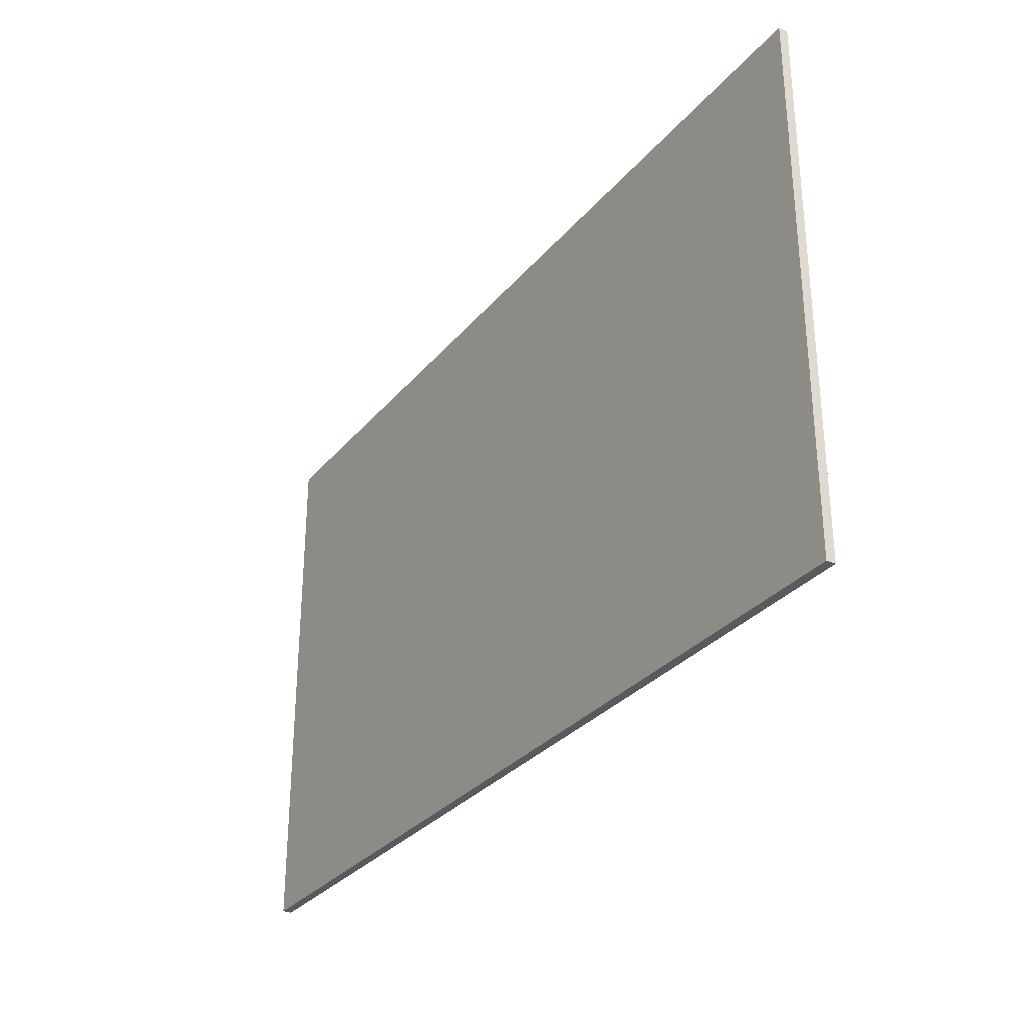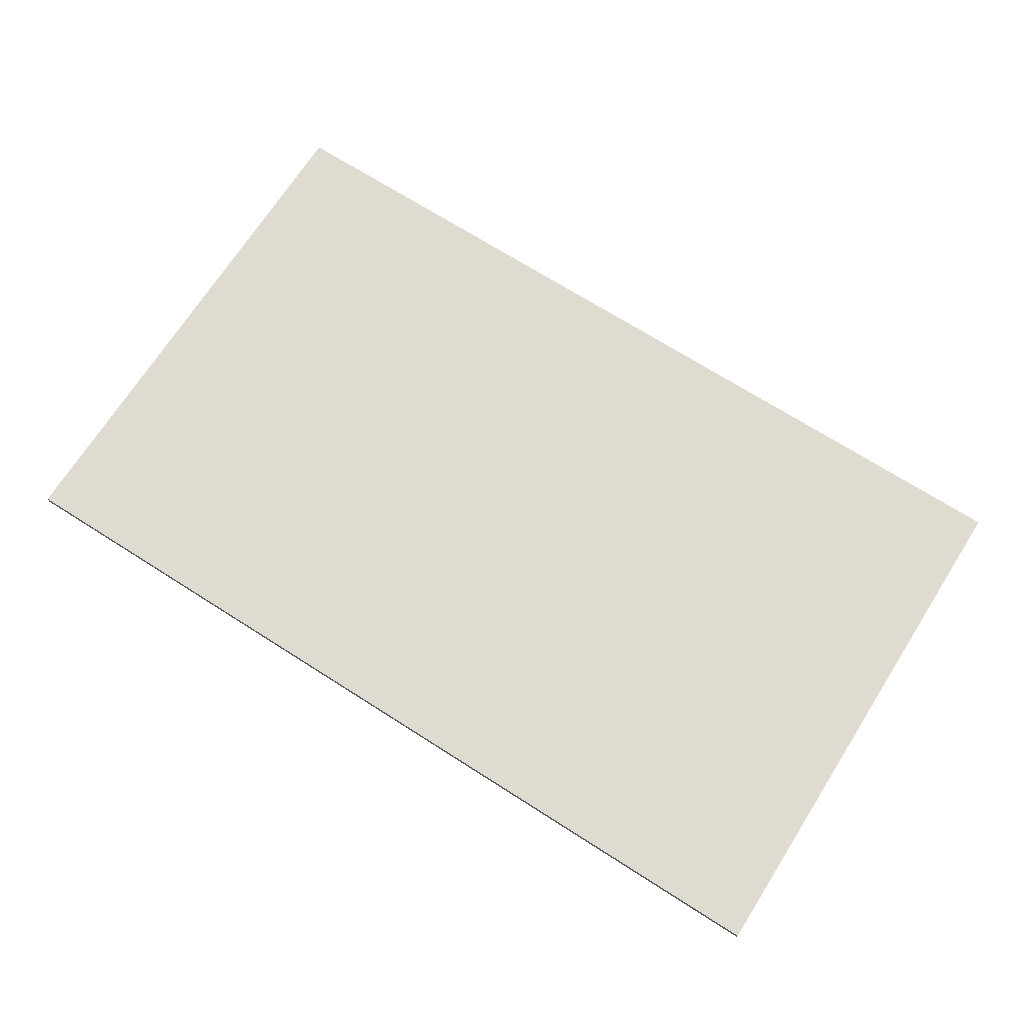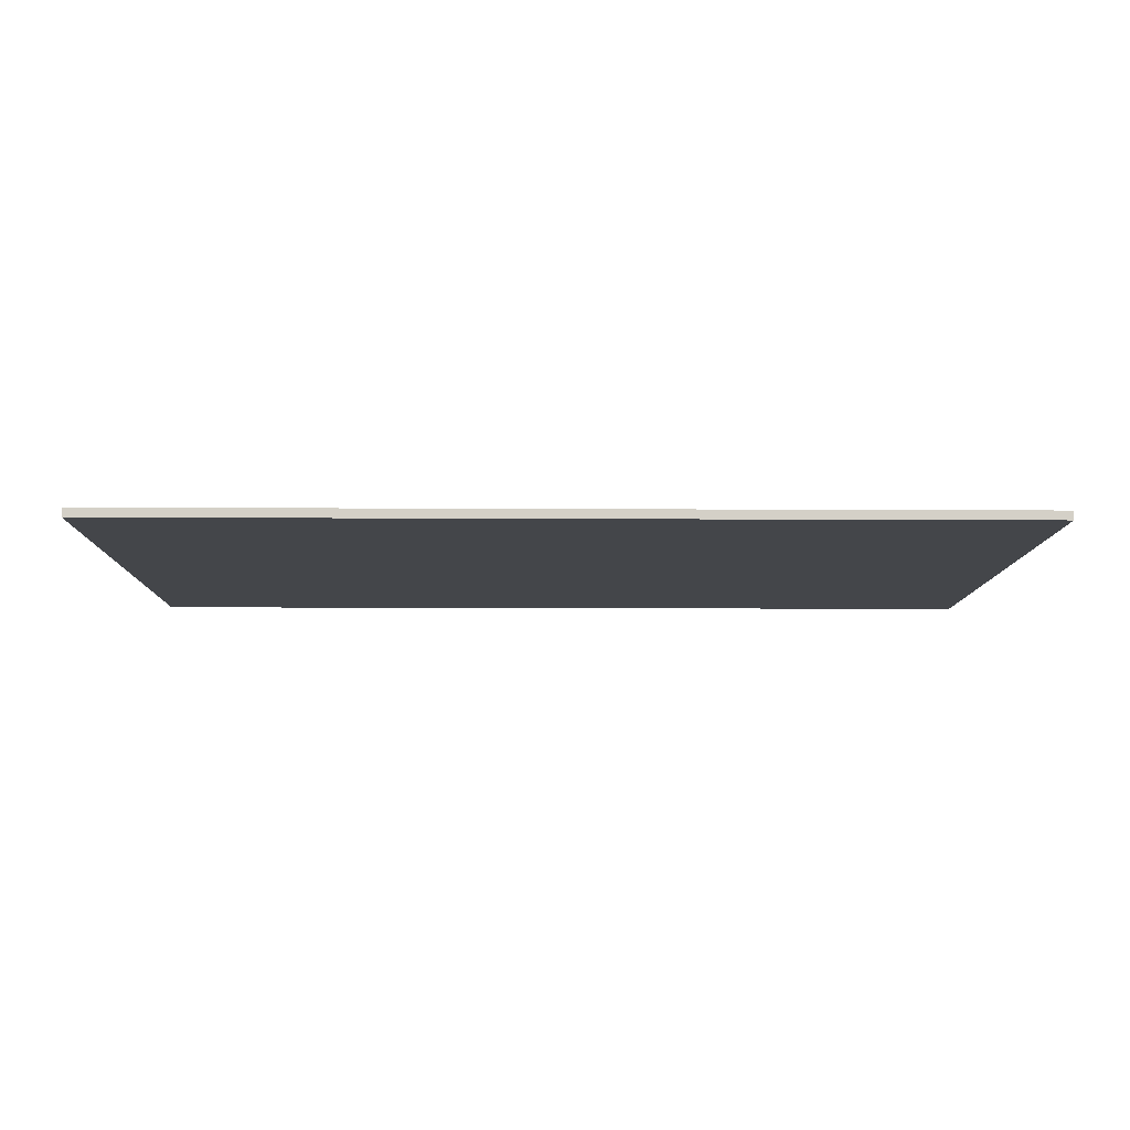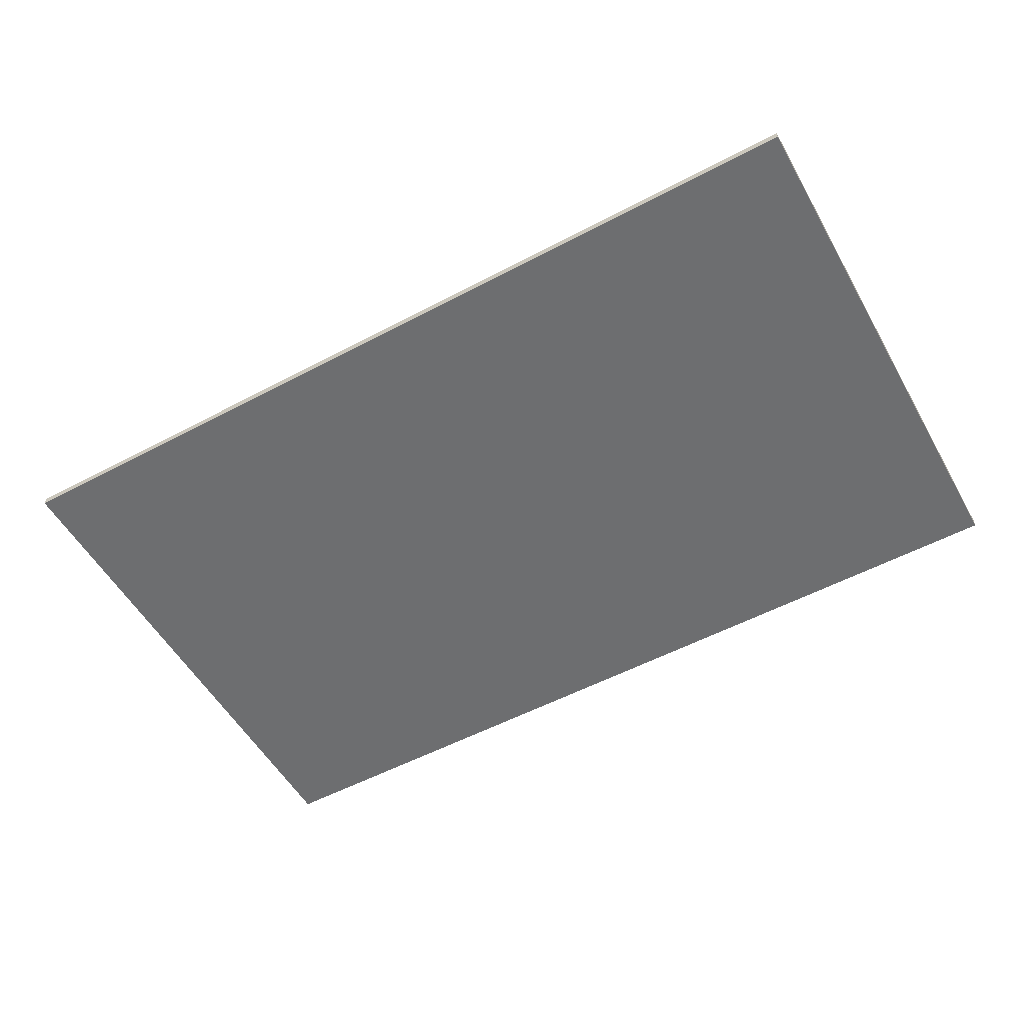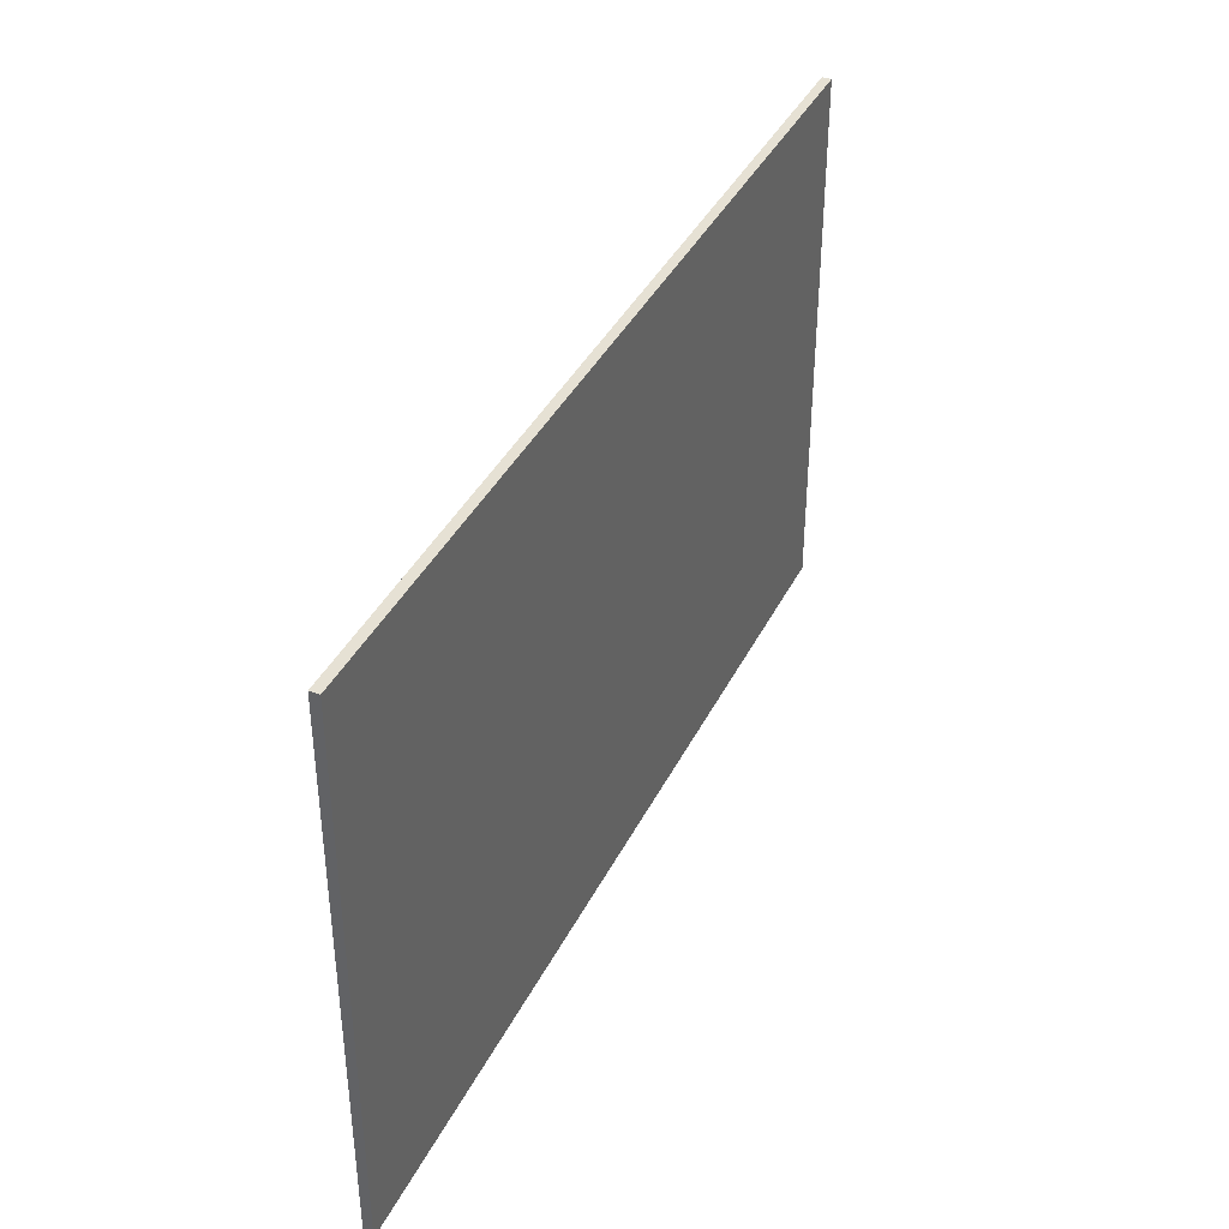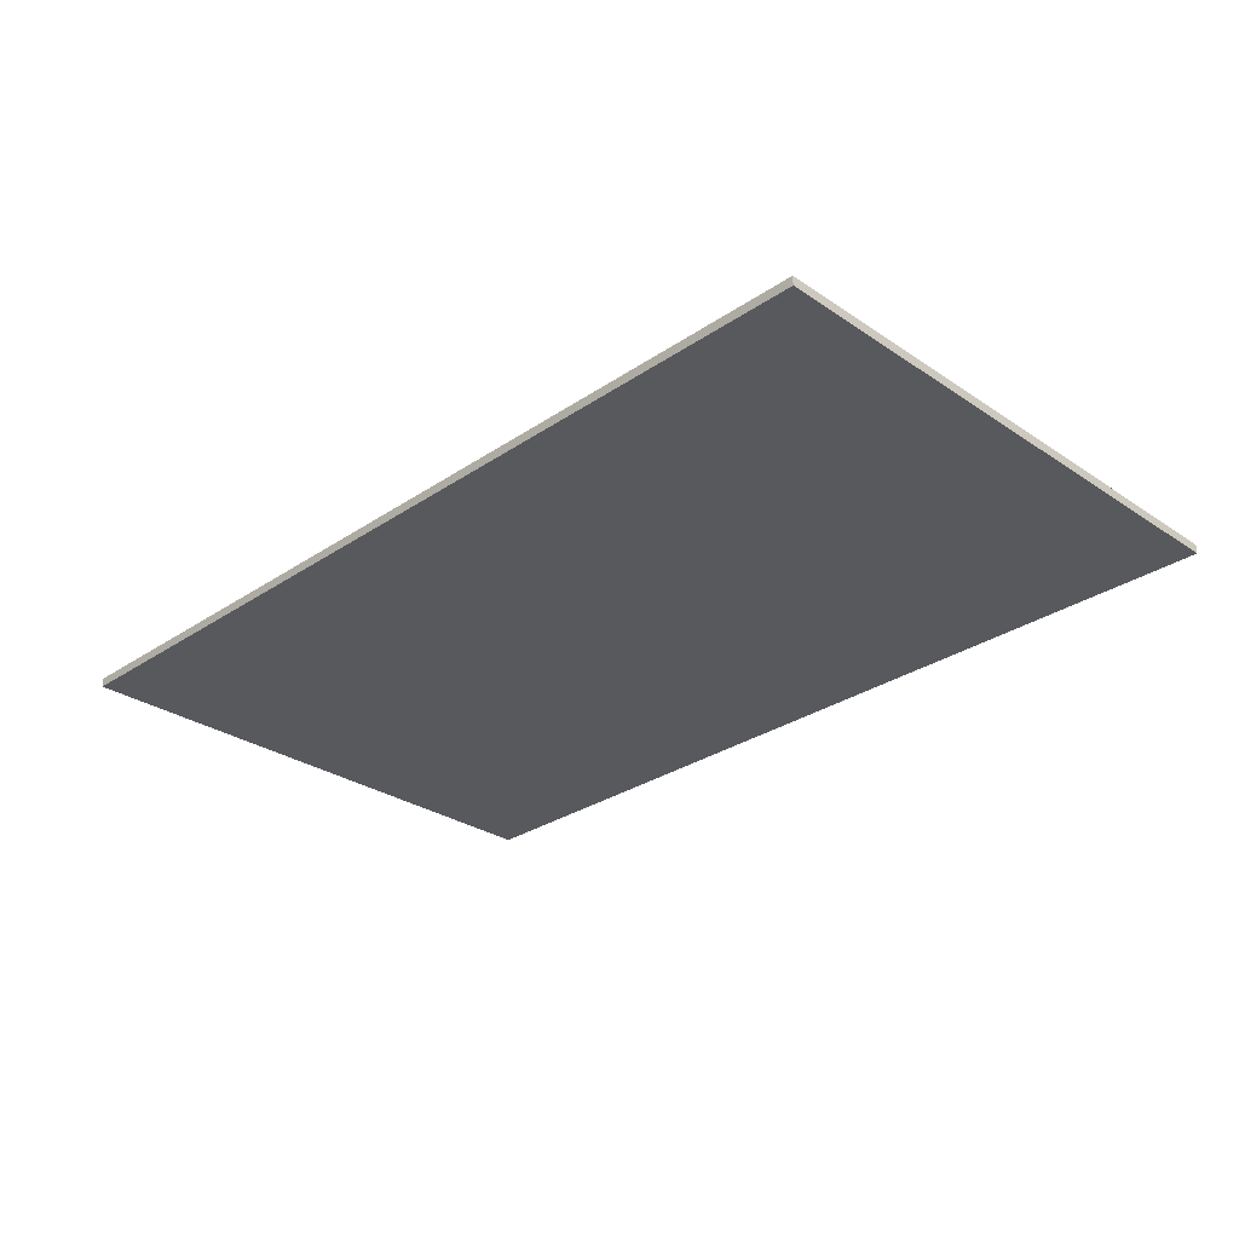
<metadata>
{"format":"obj","ext":"obj","renderer":"f3d","projection":"perspective","resolution":1024,"background":"white","views":[{"elev":-30.7,"azim":57.8,"up":"+Z"},{"elev":70.2,"azim":-147.5,"up":"+Y"},{"elev":-9.7,"azim":179.1,"up":"+Y"},{"elev":-54.3,"azim":29.3,"up":"+Y"},{"elev":39.0,"azim":-65.7,"up":"+Z"},{"elev":-29.0,"azim":-134.9,"up":"+Y"}]}
</metadata>
<code>
o
v -13.4 0 24.2
v -13.4 0 18.2
v -13.4 0.1 24.2
v -13.4 0.1 18.2
v -3.4 0 24.2
v -3.4 0 18.2
v -3.4 0.1 24.2
v -3.4 0.1 18.2
v -13.4 0 24.2
v -13.4 0.1 24.2
v -3.4 0 24.2
v -3.4 0.1 24.2
v -13.4 0 18.2
v -13.4 0.1 18.2
v -3.4 0 18.2
v -3.4 0.1 18.2
v -13.4 0 24.2
v -3.4 0 24.2
v -13.4 0 18.2
v -3.4 0 18.2
v -13.4 0.1 24.2
v -3.4 0.1 24.2
v -13.4 0.1 18.2
v -3.4 0.1 18.2
f 3 2 1
f 4 2 3
f 5 6 7
f 7 6 8
f 11 10 9
f 12 10 11
f 13 14 15
f 15 14 16
f 19 18 17
f 20 18 19
f 21 22 23
f 23 22 24

</code>
